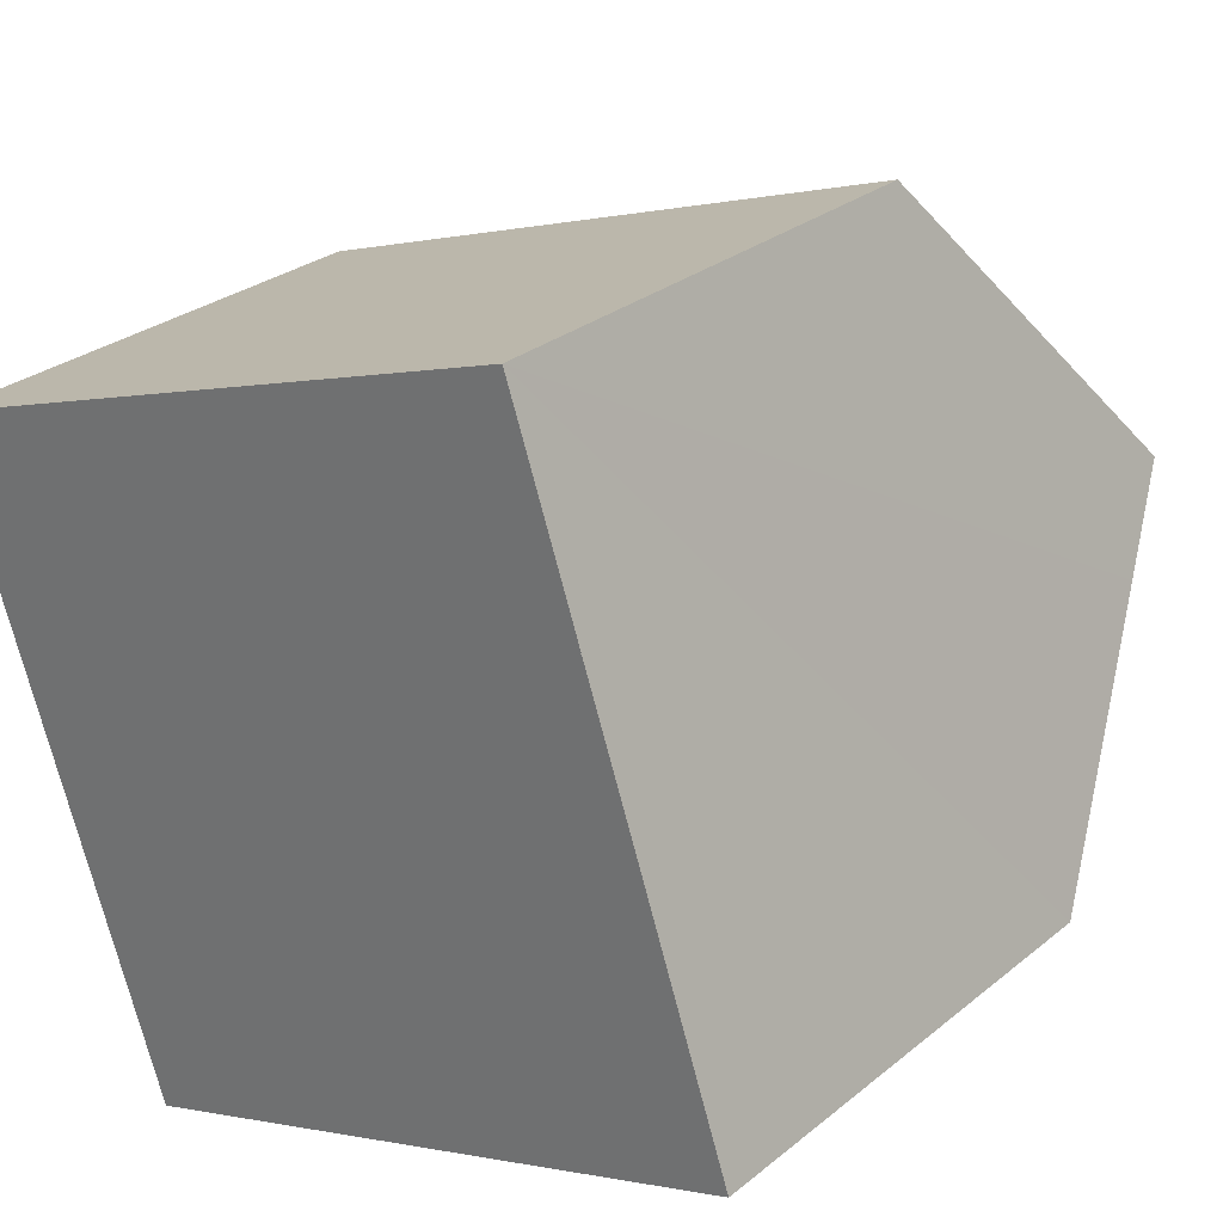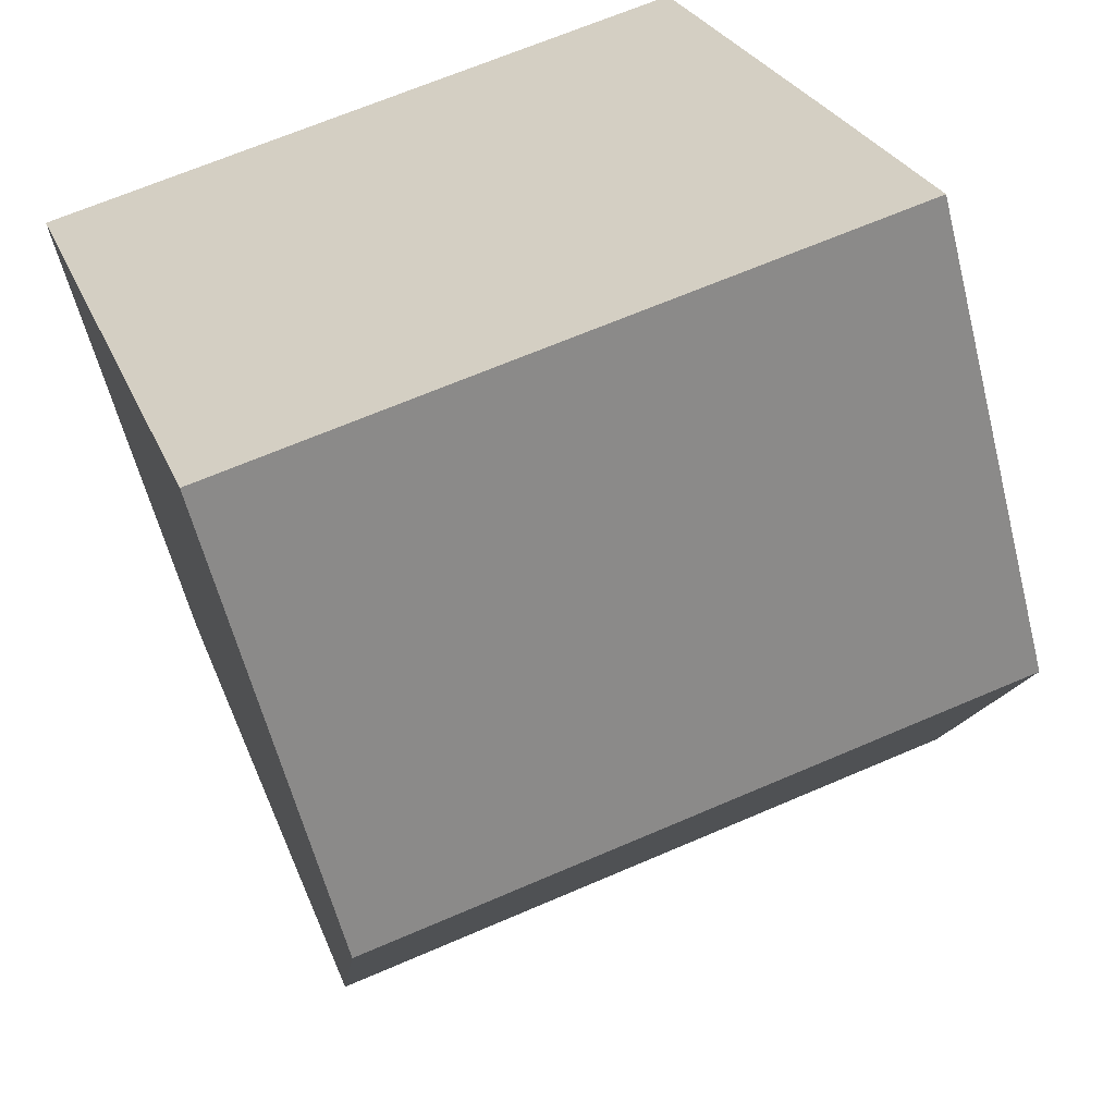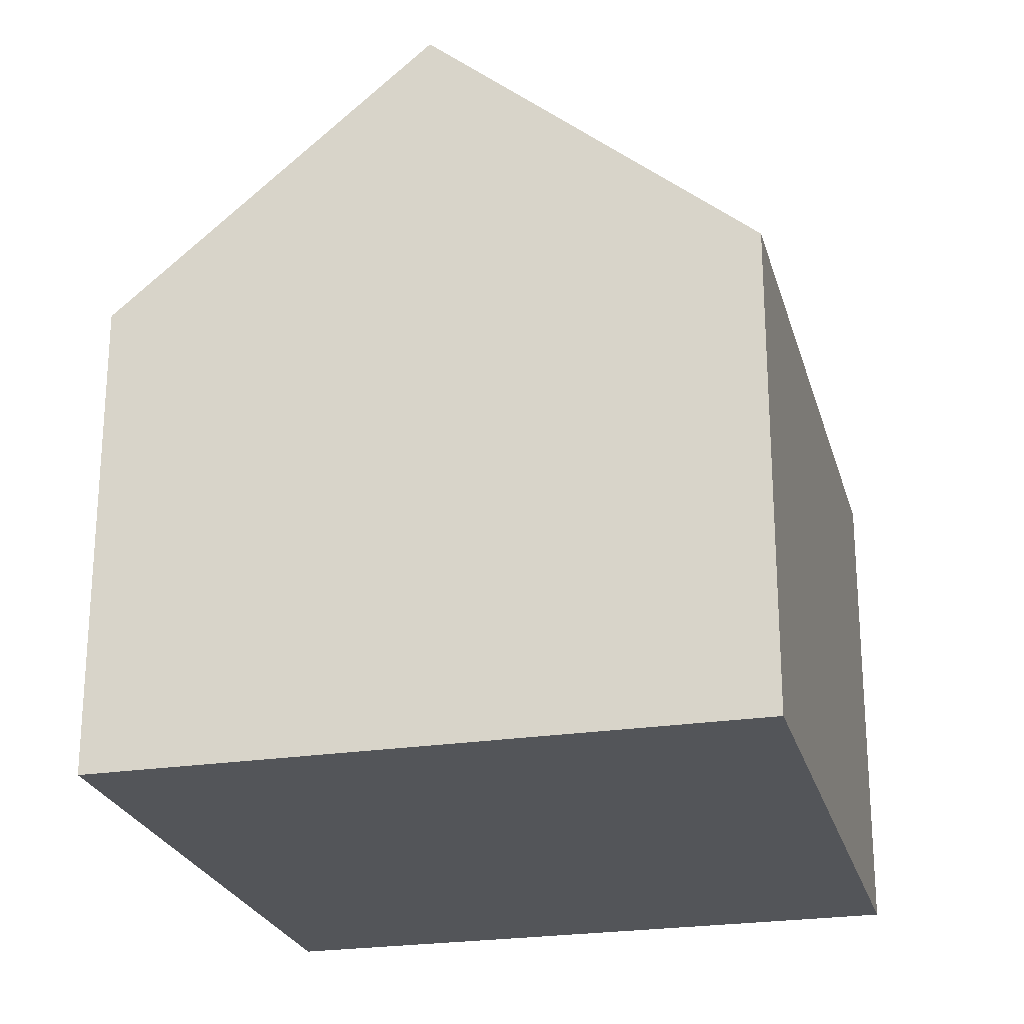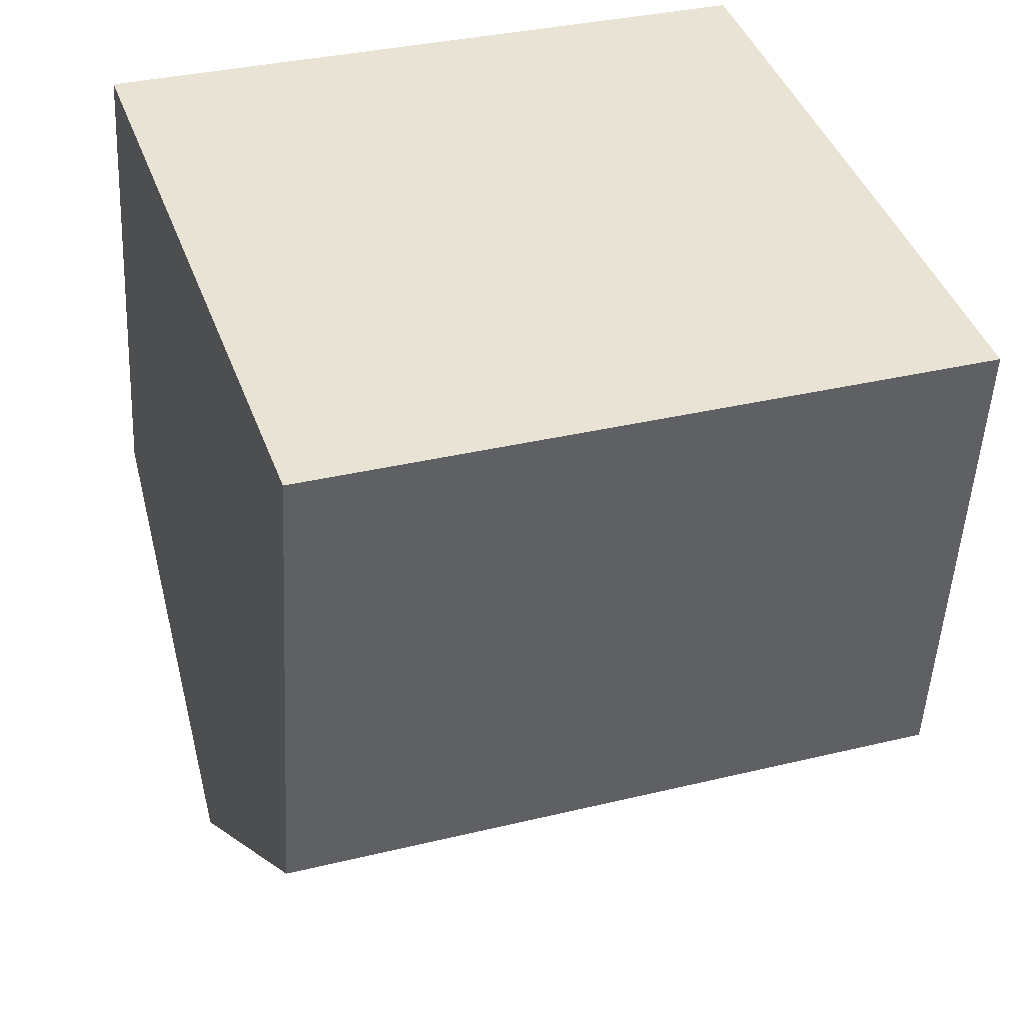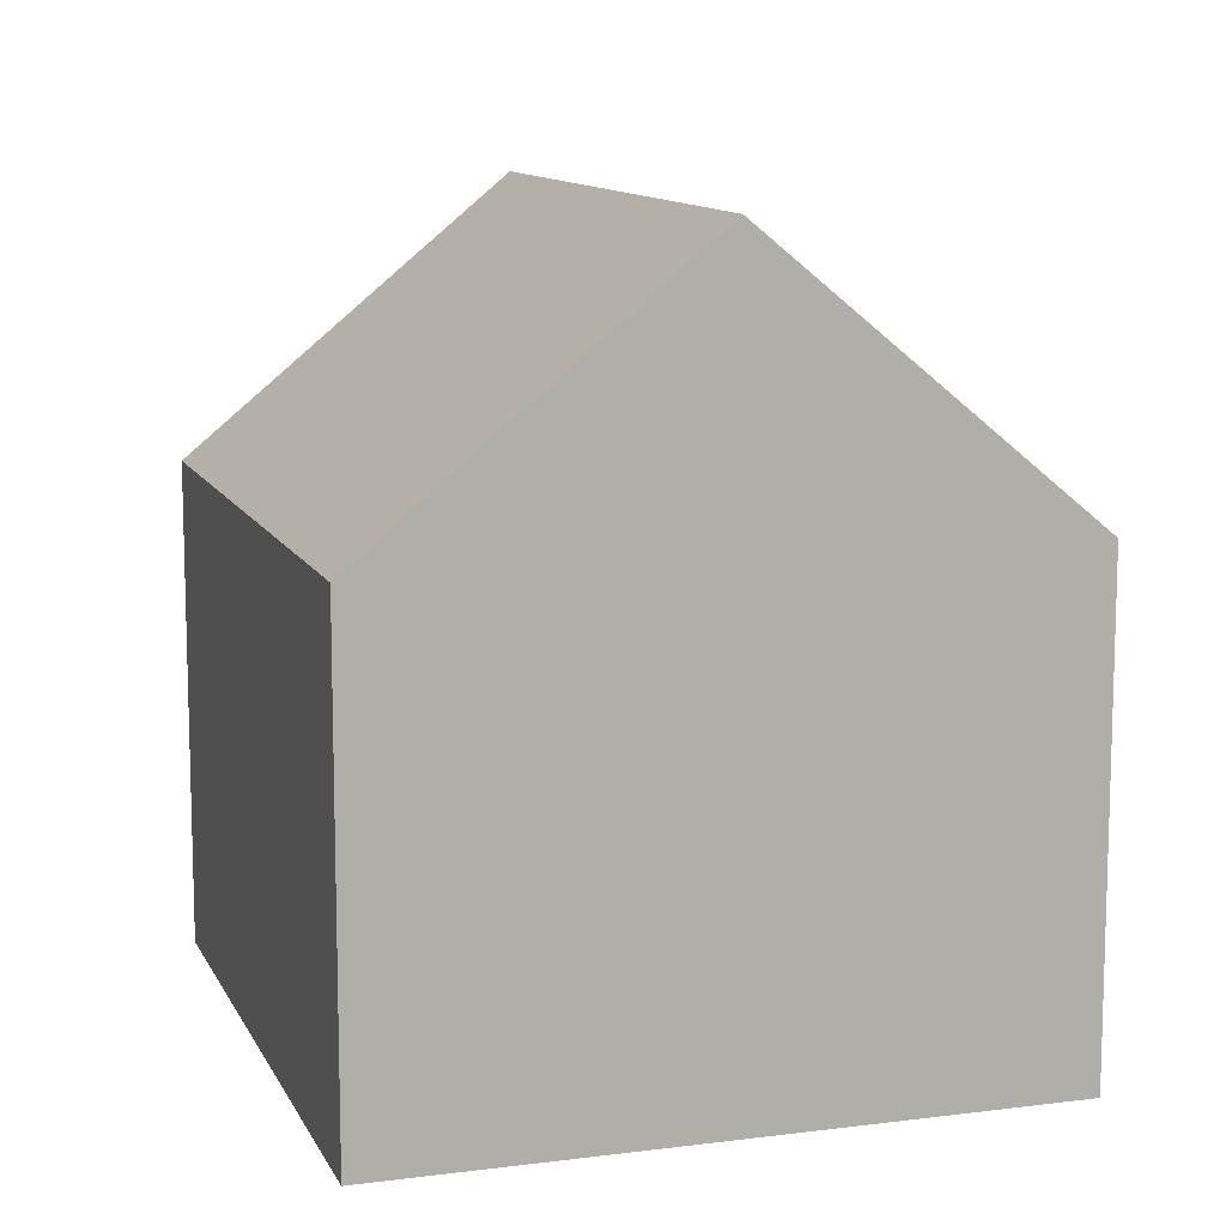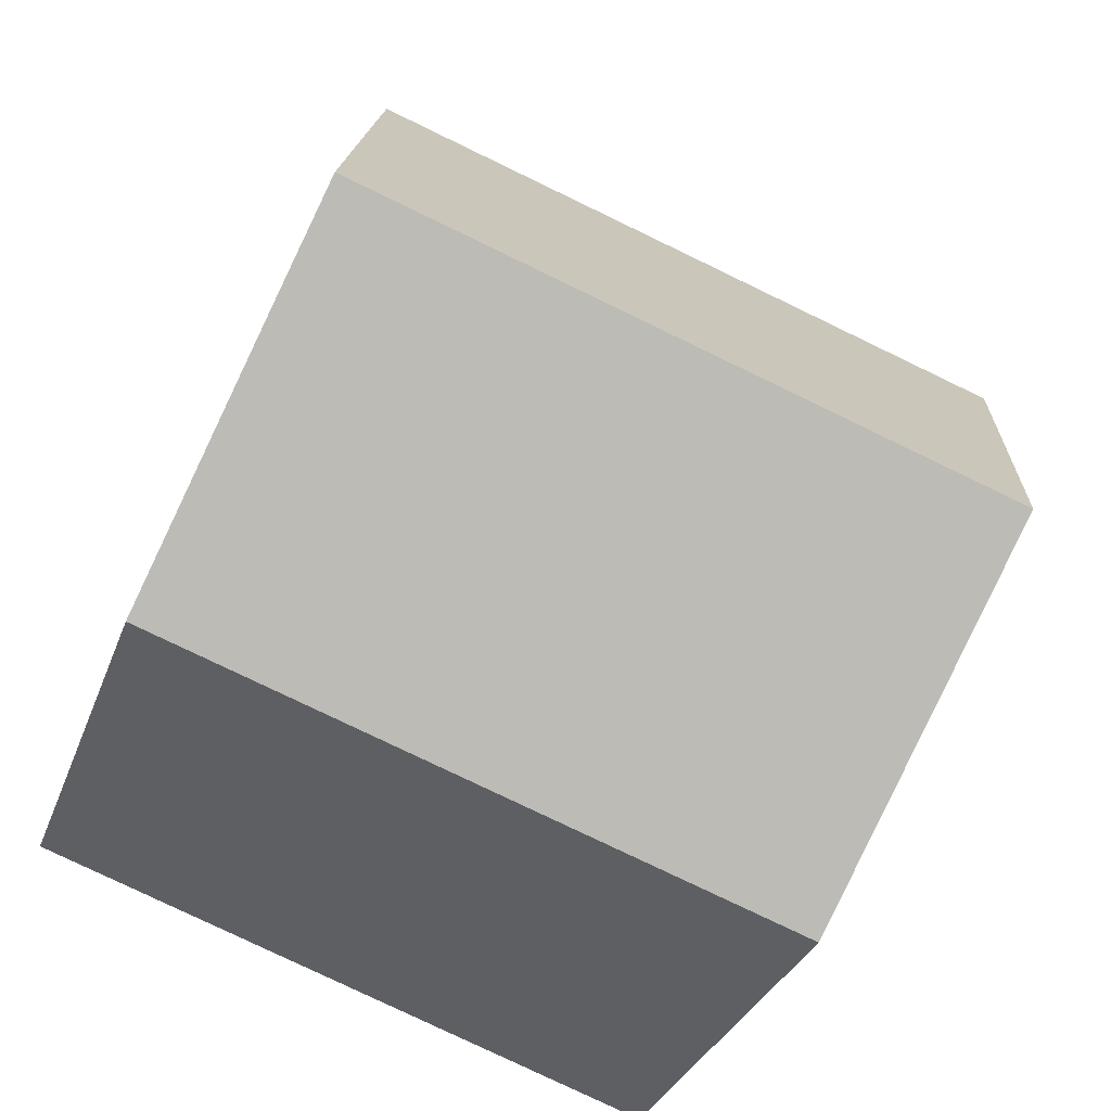
<metadata>
{"format":"obj","ext":"obj","renderer":"f3d","projection":"perspective","resolution":1024,"background":"white","views":[{"elev":27.9,"azim":39.4,"up":"+Z"},{"elev":-59.2,"azim":14.1,"up":"+Z"},{"elev":-24.2,"azim":-94.6,"up":"+Y"},{"elev":-49.6,"azim":-2.9,"up":"+Z"},{"elev":11.2,"azim":-126.4,"up":"+Y"},{"elev":-30.8,"azim":162.3,"up":"+Z"}]}
</metadata>
<code>
v  0 8.436 5.166e-16
v  12.95 13.16 -1.629
v  1.865 13.16 -5.444
v  11.09 8.436 3.813
v  11.42 9.282 2.839
v  3.728 8.439 -10.88
v  13.46 11.87 -3.121
v  14.81 8.428 -7.086
v  11.09 -2.335e-16 3.813
v  14.81 4.339e-16 -7.086
v  11.42 -1.738e-16 2.839
v  12.95 9.975e-17 -1.629
v  13.46 1.911e-16 -3.121
v  3.728 6.664e-16 -10.88
v  0 0 0
v  1.865 3.333e-16 -5.444
g defaultobject
f 1 2 3
f 2 1 4
f 2 4 5
f 6 7 8
f 7 6 2
f 2 6 3
f 5 7 2
f 7 5 4
f 7 4 9
f 7 9 8
f 8 9 10
f 10 9 11
f 10 11 12
f 10 12 13
f 8 14 6
f 14 8 10
f 6 1 3
f 1 6 14
f 1 14 15
f 15 14 16
f 15 4 1
f 4 15 9
f 13 14 10
f 14 13 16
f 16 13 12
f 16 12 15
f 15 12 11
f 15 11 9

</code>
